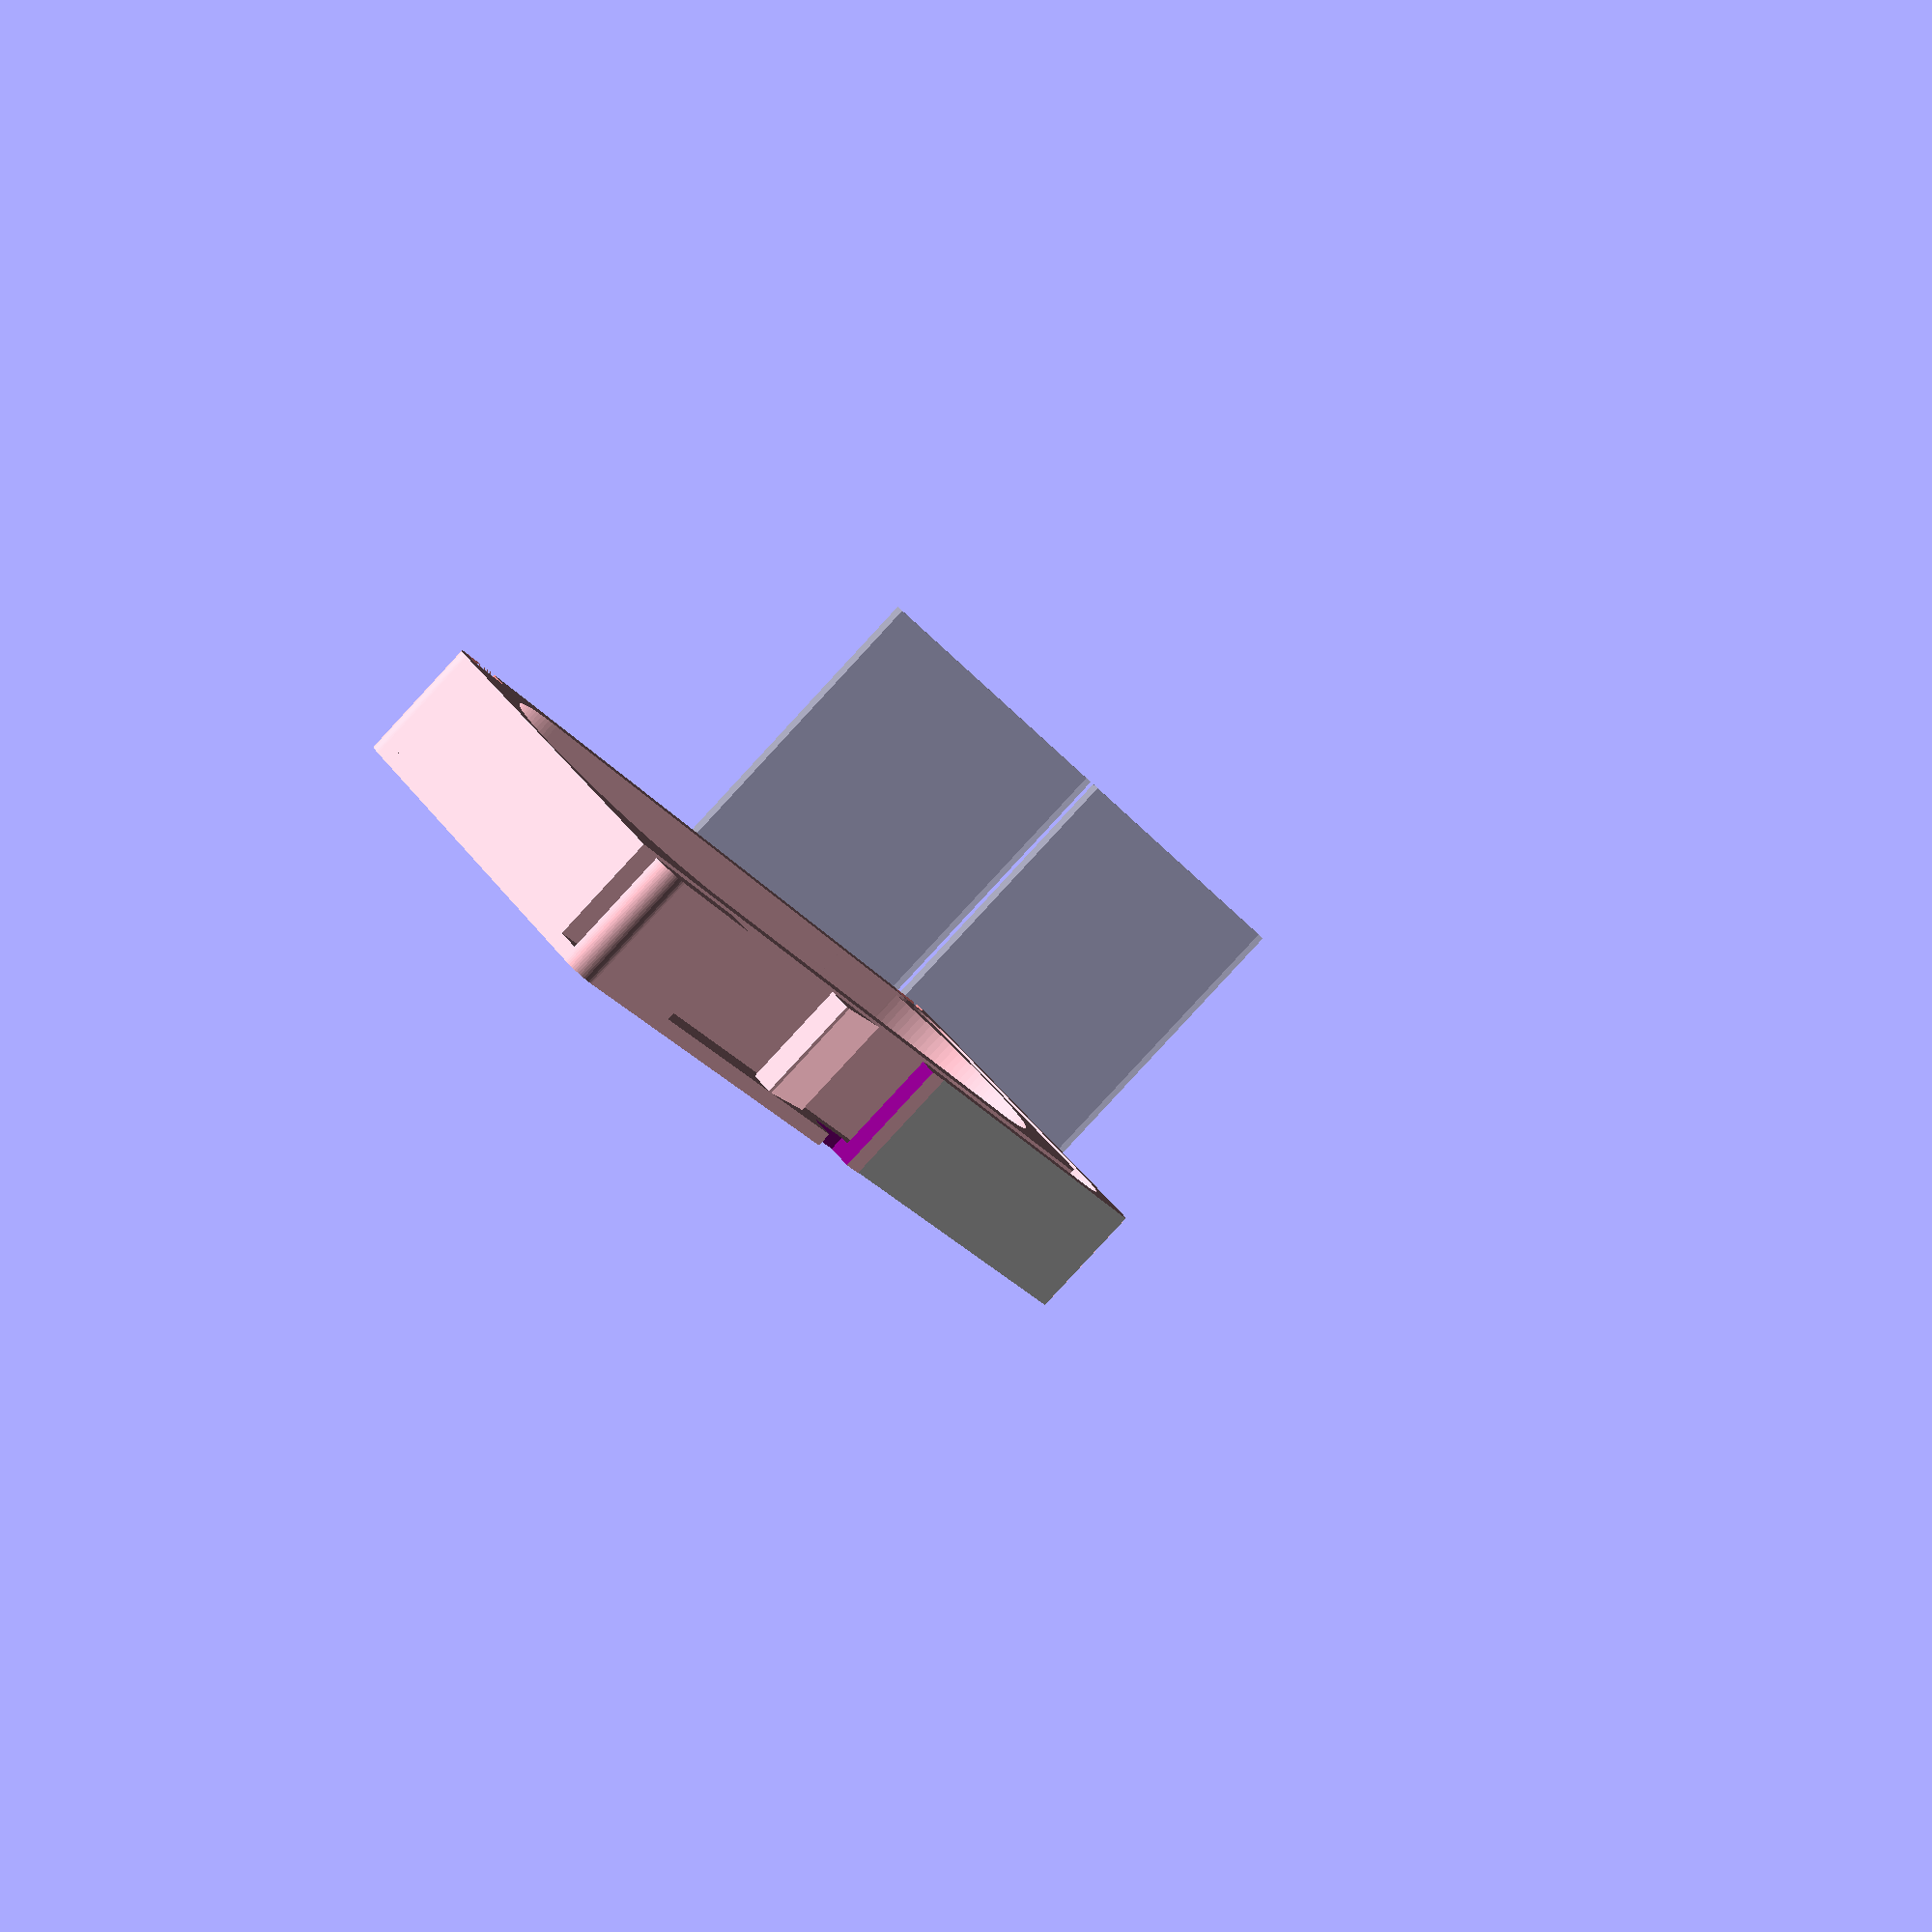
<openscad>
module Path(){
  translate([0, 0, -0.002])union(){
      translate([0, 0, -0.002])hull(){
          translate([0, 0, -0.002])cylinder(d=2.95,h=13.008,$fn=64);
          translate([-14.175, 0, -0.002])cylinder(d=2.95,h=13.008,$fn=64);
        }

      translate([-14.175, 0, -0.002])linear_extrude(height=13.004)translate([0, 5.225, 0])rotate([0, 0, 180])intersection(){
                difference(){
                  circle(d=13.4,$fn=64);
                  circle(d=7.5,$fn=64);
                }

                polygon(points=[[0, 0], [0, 0.134e2], [0.134e2, 0.820513355428726644e-15]],convexity=10);
              }

      translate([0, 0, -0.002])hull(){
          translate([-19.4, 5.224999999999999, -0.002])cylinder(d=2.95,h=13.008,$fn=64);
          translate([-19.4, 30.125000000000007, -0.002])cylinder(d=2.95,h=13.008,$fn=64);
        }

      translate([-19.4, 30.125000000000007, -0.002])linear_extrude(height=13.004)translate([5.225, 0, 0])rotate([0, 0, 90])intersection(){
                difference(){
                  circle(d=13.4,$fn=64);
                  circle(d=7.5,$fn=64);
                }

                polygon(points=[[0, 0], [0, 0.134e2], [0.134e2, 0.820513355428726644e-15]],convexity=10);
              }

      translate([0, 0, -0.002])hull(){
          translate([-14.175, 35.35000000000001, -0.002])cylinder(d=2.95,h=13.008,$fn=64);
          translate([-6.39877952554492e-16, 35.35000000000001, -0.002])cylinder(d=2.95,h=13.008,$fn=64);
        }

    }
}
module GridSegment_extra_w_1_0_extra_len_2_h_1_5_w_2_08_repeat_x_2_repeat_y_1_lid_extra_w_1_0_lid_extra_h_0_4_no_bottom_true(){
  translate([25.85, 25.85, 0])union(){
      translate([0, 0, 45])%linear_extrude(height=1)union(){
            translate([-25.85, -25.85, 0])square([51.7, 51.7]);
            translate([-25.85, -25.85, 0])square([51.7, 51.7]);
            translate([27.85, -25.85, 0])square([51.7, 51.7]);
          }

      translate([0, 0, 41.5])color("blue")linear_extrude(height=3.5)union(){
              translate([-21.6, 22.95, 0])square([43.2, 2.2]);
              translate([-21.6, -25.15, 0])square([43.2, 2.2]);
              translate([22.95, -21.6, 0])square([2.2, 43.2]);
              translate([-25.15, -21.6, 0])square([2.2, 43.2]);
              union(){
                translate([-21.6, 22.95, 0])square([43.2, 2.2]);
                translate([-21.6, -25.15, 0])square([43.2, 2.2]);
                translate([22.95, -21.6, 0])square([2.2, 43.2]);
                translate([-25.15, -21.6, 0])square([2.2, 43.2]);
              }

              translate([53.7, 0, 0])union(){
                  translate([-21.6, 22.95, 0])square([43.2, 2.2]);
                  translate([-21.6, -25.15, 0])square([43.2, 2.2]);
                  translate([22.95, -21.6, 0])square([2.2, 43.2]);
                  translate([-25.15, -21.6, 0])square([2.2, 43.2]);
                }

            }

    }
}
module SmdDispenser_strip_h_12_strip_w_2_05(){
  difference(){
    color("pink")union(){
        translate([0, 0, 1.6])difference(){
            union()linear_extrude(height=12)translate([2.5, 2.5, 0])hull(){
                    circle(d=5,$fn=64);
                    translate([96, 0, 0])circle(d=5,$fn=64);
                    translate([0, 38.1, 0])circle(d=5,$fn=64);
                    translate([96, 38.1, 0])circle(d=5,$fn=64);
                  }

            translate([22.375, 39.12500000000001, -0.002])union(){
                translate([6.39877952554492e-16, -35.35000000000001, -0.002])union(){
                    translate([0, 0, -0.002])Path();
                    translate([0, 14.95, 0])hull(){
                        translate([0, 0, -0.1])cylinder(d=32.85,h=13.208,$fn=132);
                        translate([61.2, 0, -0.1])cylinder(d=32.85,h=13.408,$fn=132);
                      }

                  }

                translate([0, 0, -0.004])hull(){
                    translate([0, -1.475, -0.004])cube([10, 2.95, 12.016]);
                    translate([5, -1.225, -0.004])cube([10, 2.45, 12.016]);
                  }

                translate([0, -1.225, -0.004])color("blue")cube([101, 2.45, 12.016]);
                translate([29.75, 0, -0.004])linear_extrude(height=12.008)hull(){
                      translate([7, 7.375, 0])square([18, 0.001]);
                      translate([-9, 0, 0])square([9, 0.001]);
                    }

                translate([43.75, 0, -0.1])cube([20, 8.85, 13.208]);
              }

          }

        union()linear_extrude(height=1.6)translate([2.5, 2.5, 0])hull(){
                circle(d=5,$fn=64);
                translate([96, 0, 0])circle(d=5,$fn=64);
                translate([0, 38.1, 0])circle(d=5,$fn=64);
                translate([96, 38.1, 0])circle(d=5,$fn=64);
              }

      }

    translate([-0.1, 42.75, -0.1])color("silver")cube([45.2, 0.5, 14.8]);
    translate([0, 0, 1])color("LightCoral")union(){
          translate([2, 0, -0.1])cube([5.5, 2.05, 14.8]);
          translate([93.5, 0, -0.1])cube([5.5, 2.05, 15]);
        }

    translate([0, 0, -5])mirror([])rotate([90, 0, 0])translate([-2.40000000000001, 0, -1.5])GridSegment_extra_w_1_0_extra_len_2_h_1_5_w_2_08_repeat_x_2_repeat_y_1_lid_extra_w_1_0_lid_extra_h_0_4_no_bottom_true();
    translate([47.5, 40.1, -0.002])color("purple")cube([6, 6, 13.608]);
  }
}
$fn=64;
SmdDispenser_strip_h_12_strip_w_2_05();

</openscad>
<views>
elev=85.8 azim=130.4 roll=317.2 proj=p view=wireframe
</views>
